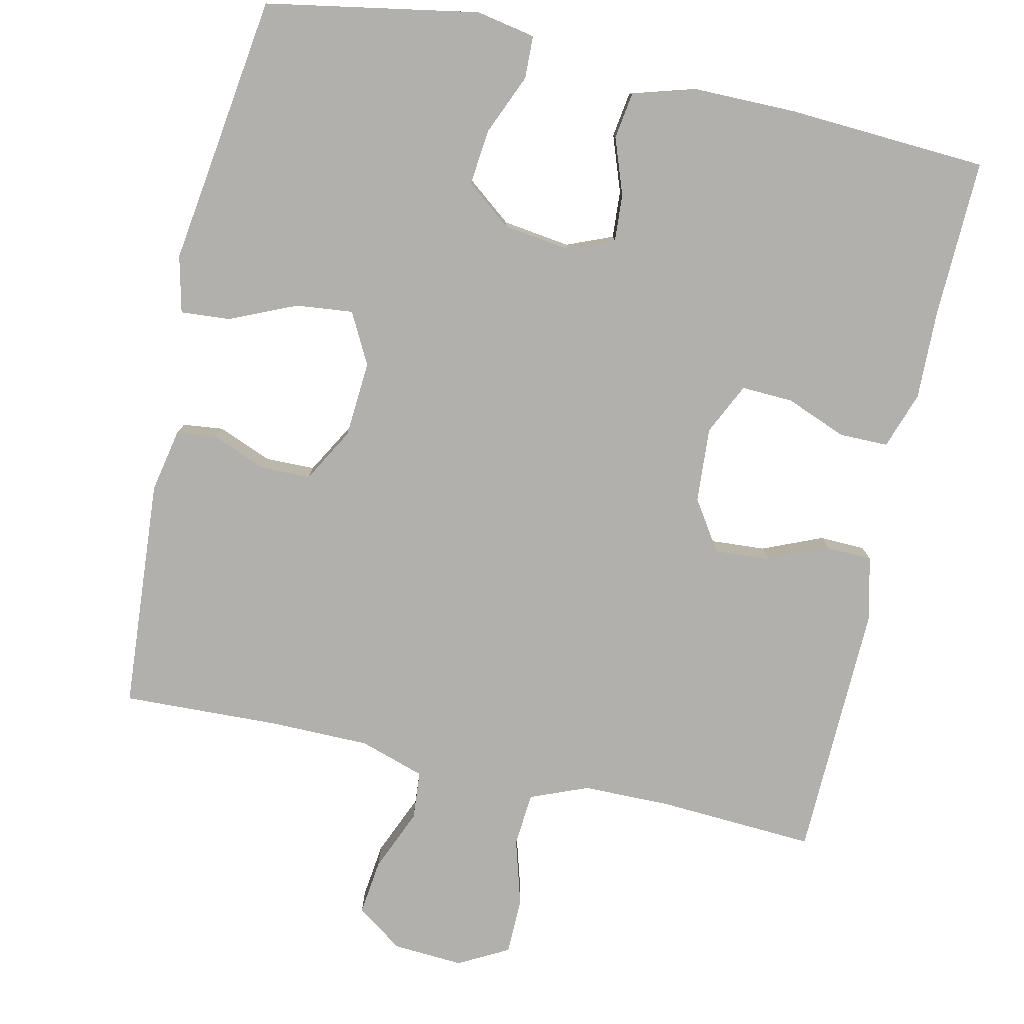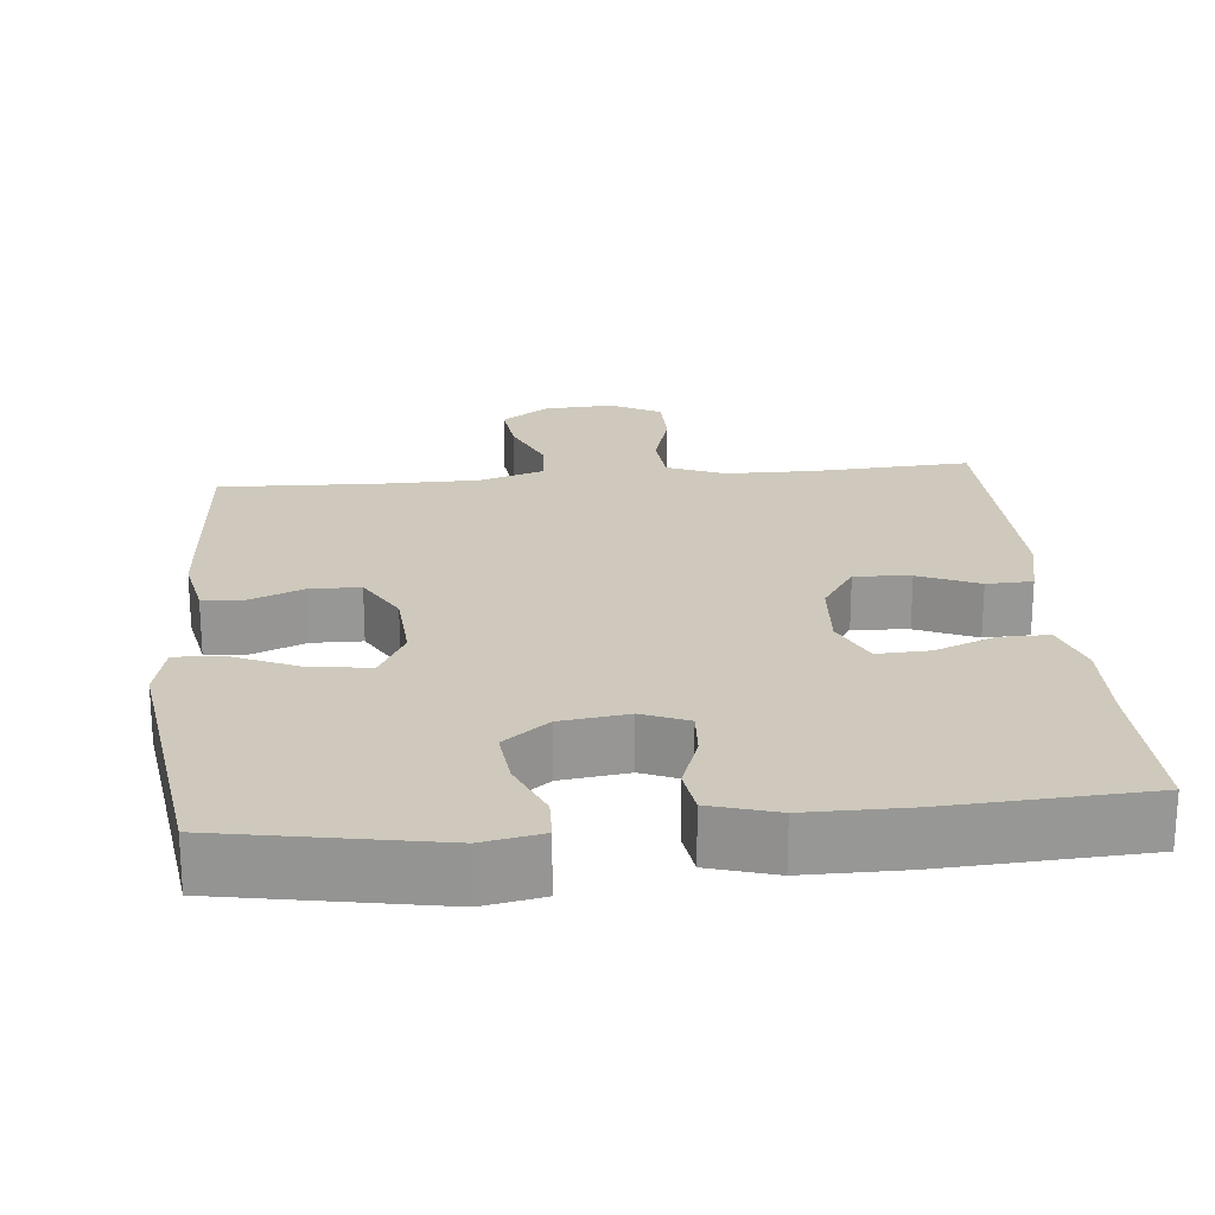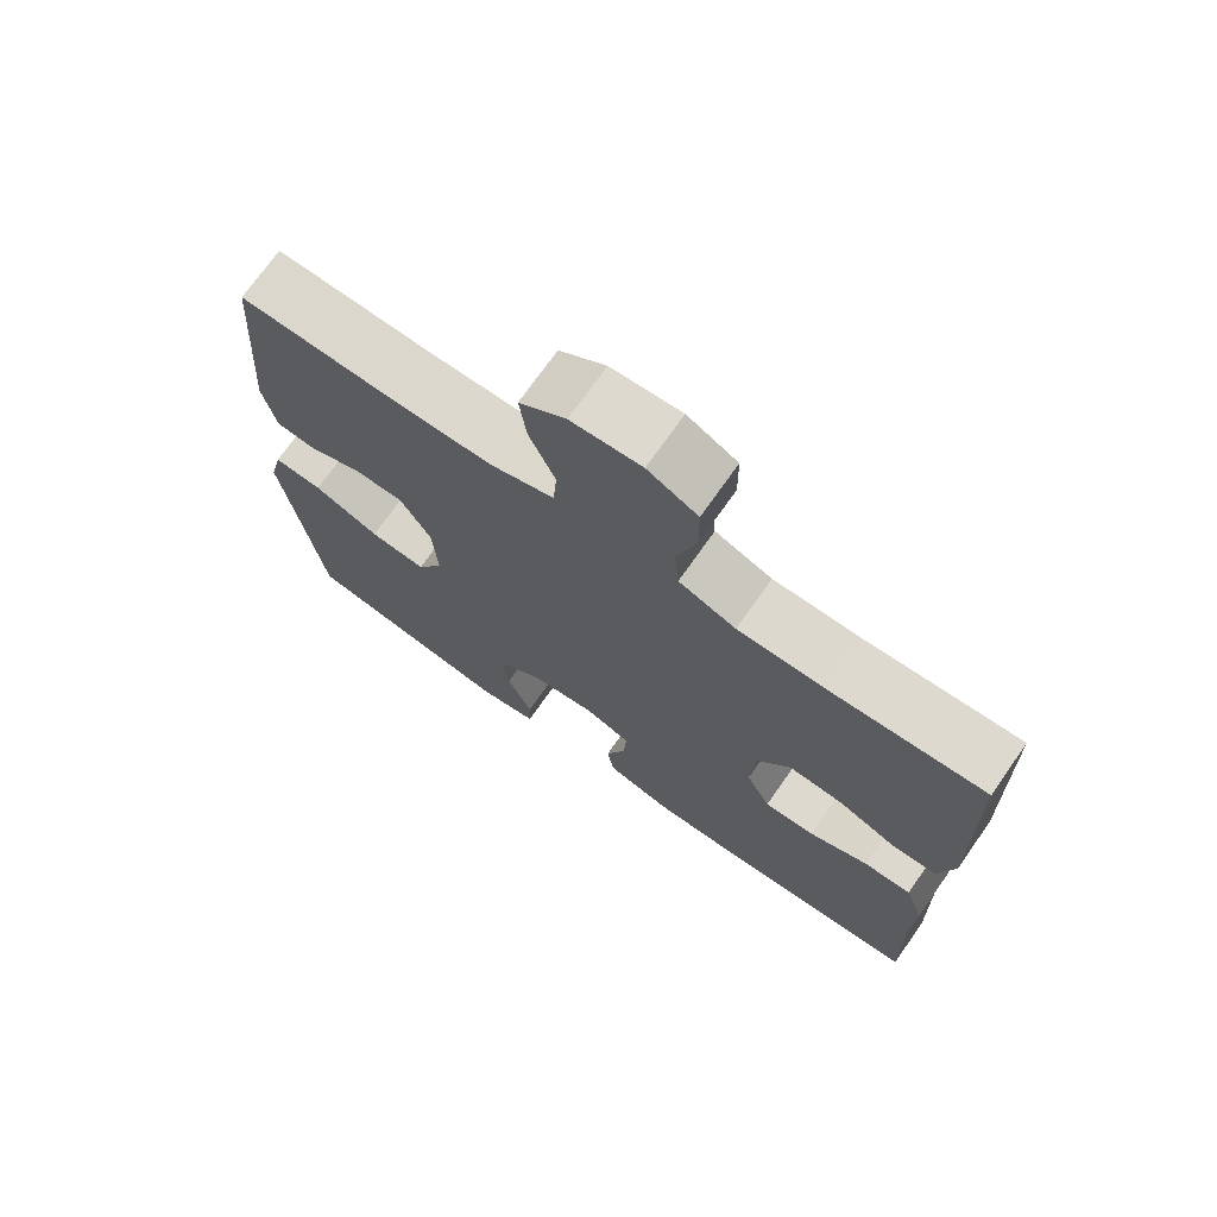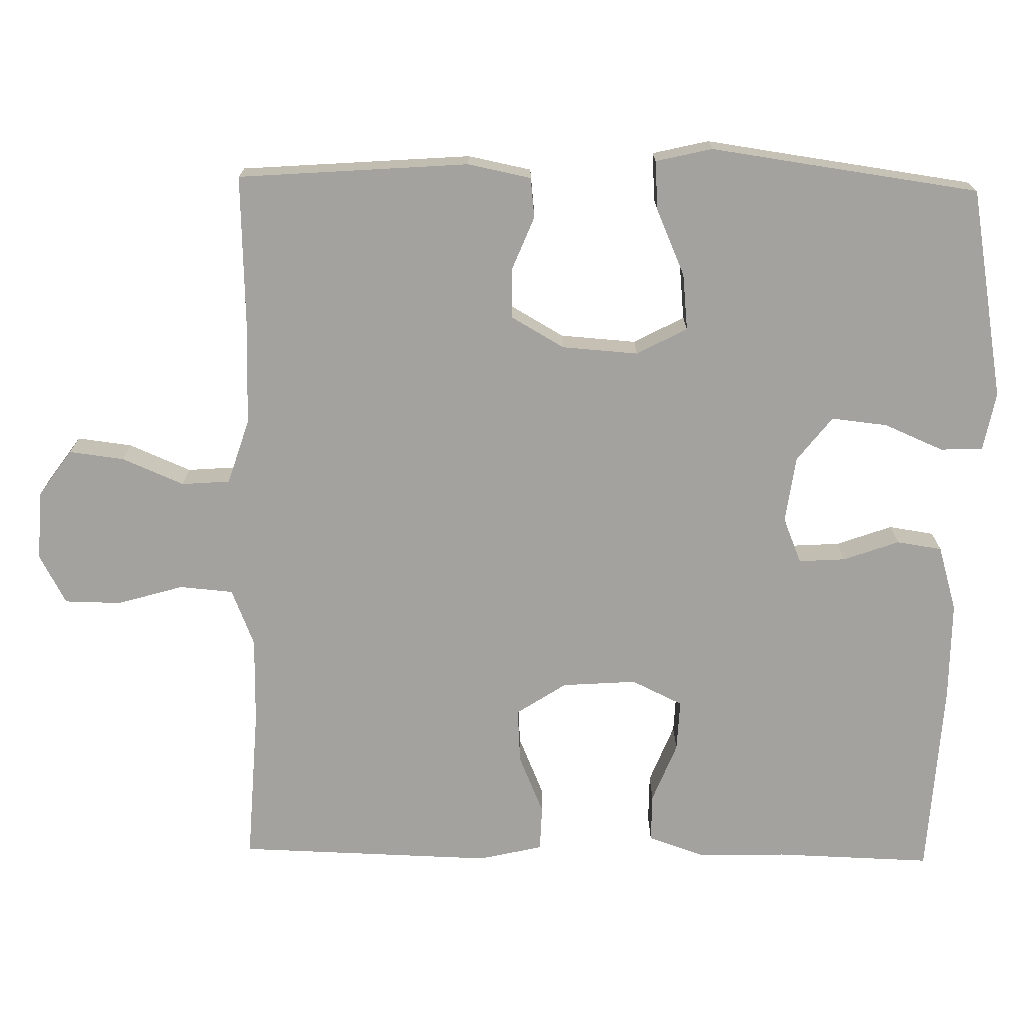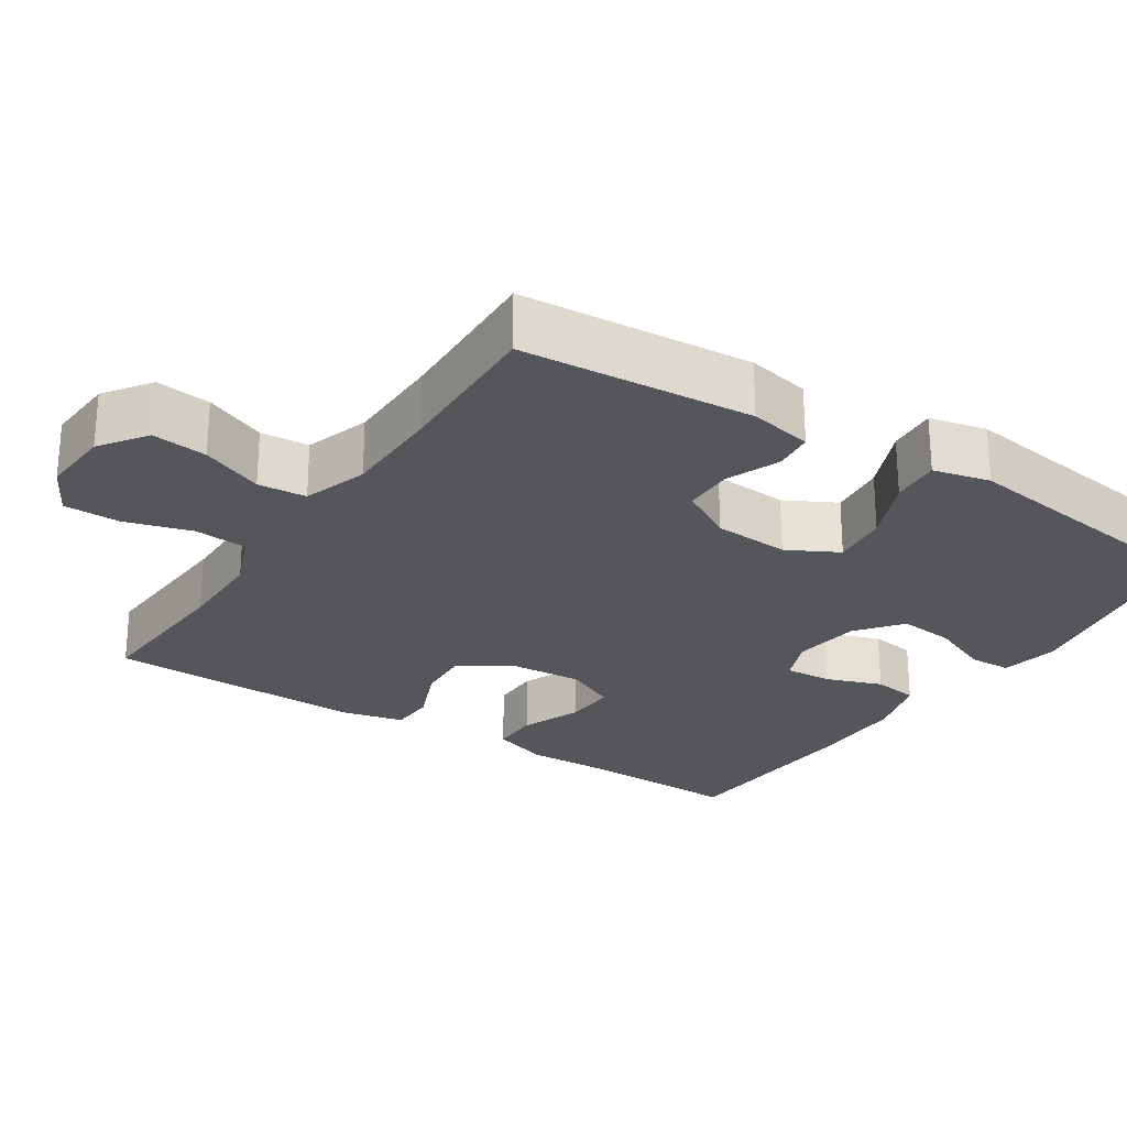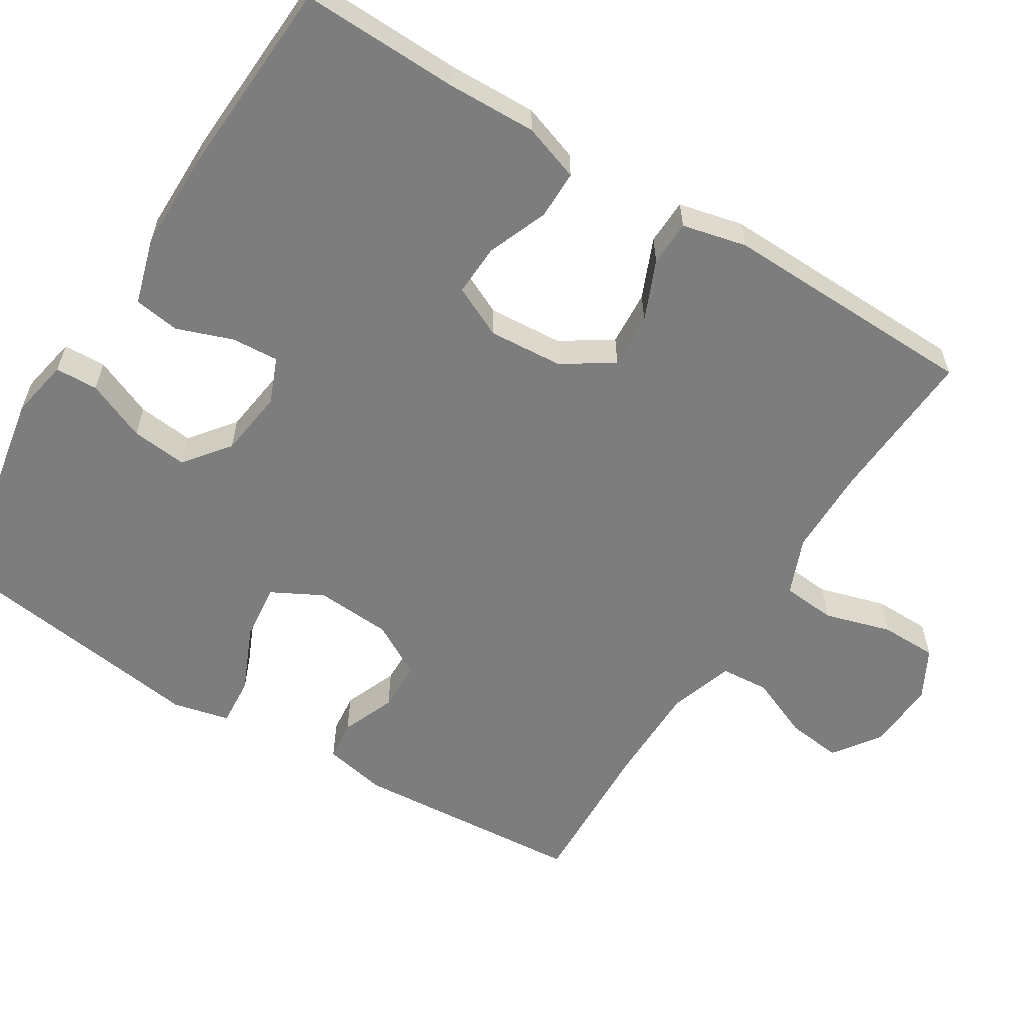
<metadata>
{"format":"obj","ext":"obj","renderer":"f3d","projection":"perspective","resolution":1024,"background":"white","views":[{"elev":-78.6,"azim":167.5,"up":"+Y"},{"elev":22.3,"azim":174.6,"up":"+Y"},{"elev":72.4,"azim":-144.9,"up":"+Z"},{"elev":-72.4,"azim":88.9,"up":"+Y"},{"elev":-25.6,"azim":56.8,"up":"+Y"},{"elev":-59.1,"azim":-121.8,"up":"+Y"}]}
</metadata>
<code>
v -0.5 0.07 -0.5
v -0.494 0.07 -0.289
v -0.497 0.07 -0.17
v -0.471 0.07 -0.094
v -0.406 0.07 -0.094
v -0.325 0.07 -0.126
v -0.256 0.07 -0.129
v -0.223 0.07 -0.06
v -0.23 0.07 0.04
v -0.274 0.07 0.107
v -0.348 0.07 0.102
v -0.428 0.07 0.068
v -0.489 0.07 0.07
v -0.509 0.07 0.156
v -0.5 0.07 0.5
v -0.291 0.07 0.488
v -0.173 0.07 0.489
v -0.096 0.07 0.52
v -0.09 0.07 0.592
v -0.116 0.07 0.681
v -0.115 0.07 0.757
v -0.048 0.07 0.793
v 0.046 0.07 0.787
v 0.108 0.07 0.743
v 0.099 0.07 0.669
v 0.064 0.07 0.586
v 0.069 0.07 0.521
v 0.156 0.07 0.493
v 0.289 0.07 0.492
v 0.5 0.07 0.5
v 0.523 0.07 0.19
v 0.506 0.07 0.105
v 0.452 0.07 0.099
v 0.38 0.07 0.128
v 0.313 0.07 0.127
v 0.272 0.07 0.055
v 0.265 0.07 -0.047
v 0.301 0.07 -0.115
v 0.377 0.07 -0.107
v 0.466 0.07 -0.068
v 0.532 0.07 -0.063
v 0.55 0.07 -0.139
v 0.533 0.07 -0.26
v 0.5 0.07 -0.5
v 0.216 0.07 -0.551
v 0.137 0.07 -0.536
v 0.135 0.07 -0.479
v 0.169 0.07 -0.399
v 0.177 0.07 -0.324
v 0.117 0.07 -0.277
v 0.027 0.07 -0.265
v -0.034 0.07 -0.29
v -0.03 0.07 -0.353
v -0.003 0.07 -0.428
v -0.012 0.07 -0.489
v -0.1 0.07 -0.515
v -0.233 0.07 -0.515
v -0.5 0 -0.5
v -0.494 0 -0.289
v -0.497 0 -0.17
v -0.471 0 -0.094
v -0.406 0 -0.094
v -0.325 0 -0.126
v -0.256 0 -0.129
v -0.223 0 -0.06
v -0.23 0 0.04
v -0.274 0 0.107
v -0.348 0 0.102
v -0.428 0 0.068
v -0.489 0 0.07
v -0.509 0 0.156
v -0.5 0 0.5
v -0.291 0 0.488
v -0.173 0 0.489
v -0.096 0 0.52
v -0.09 0 0.592
v -0.116 0 0.681
v -0.115 0 0.757
v -0.048 0 0.793
v 0.046 0 0.787
v 0.108 0 0.743
v 0.099 0 0.669
v 0.064 0 0.586
v 0.069 0 0.521
v 0.156 0 0.493
v 0.289 0 0.492
v 0.5 0 0.5
v 0.523 0 0.19
v 0.506 0 0.105
v 0.452 0 0.099
v 0.38 0 0.128
v 0.313 0 0.127
v 0.272 0 0.055
v 0.265 0 -0.047
v 0.301 0 -0.115
v 0.377 0 -0.107
v 0.466 0 -0.068
v 0.532 0 -0.063
v 0.55 0 -0.139
v 0.533 0 -0.26
v 0.5 0 -0.5
v 0.216 0 -0.551
v 0.137 0 -0.536
v 0.135 0 -0.479
v 0.169 0 -0.399
v 0.177 0 -0.324
v 0.117 0 -0.277
v 0.027 0 -0.265
v -0.034 0 -0.29
v -0.03 0 -0.353
v -0.003 0 -0.428
v -0.012 0 -0.489
v -0.1 0 -0.515
v -0.233 0 -0.515
f 57 1 2
f 56 57 2
f 55 56 2
f 54 55 2
f 53 54 2
f 4 5 6
f 3 4 6
f 2 3 6
f 53 2 6
f 52 53 6
f 51 52 6 7
f 50 51 7 8
f 46 47 48
f 45 46 48
f 44 45 48
f 43 44 48
f 43 48 49
f 42 43 49
f 41 42 49
f 40 41 49
f 39 40 49
f 38 39 49 50
f 32 33 34
f 31 32 34
f 30 31 34
f 29 30 34
f 28 29 34 35
f 27 28 35 36
f 24 25 26
f 23 24 26
f 22 23 26
f 21 22 26
f 20 21 26
f 19 20 26
f 18 19 26 27
f 27 36 37
f 18 27 37
f 17 18 37
f 14 15 16
f 13 14 16
f 12 13 16
f 11 12 16
f 10 11 16 17
f 50 8 9
f 38 50 9
f 37 38 9
f 17 37 9
f 9 10 17
f 59 58 114
f 59 114 113
f 59 113 112
f 59 112 111
f 59 111 110
f 63 62 61
f 63 61 60
f 63 60 59
f 63 59 110
f 63 110 109
f 64 63 109 108
f 65 64 108 107
f 105 104 103
f 105 103 102
f 105 102 101
f 105 101 100
f 106 105 100
f 106 100 99
f 106 99 98
f 106 98 97
f 106 97 96
f 107 106 96 95
f 91 90 89
f 91 89 88
f 91 88 87
f 91 87 86
f 92 91 86 85
f 93 92 85 84
f 83 82 81
f 83 81 80
f 83 80 79
f 83 79 78
f 83 78 77
f 83 77 76
f 84 83 76 75
f 94 93 84
f 94 84 75
f 94 75 74
f 73 72 71
f 73 71 70
f 73 70 69
f 73 69 68
f 74 73 68 67
f 66 65 107
f 66 107 95
f 66 95 94
f 66 94 74
f 74 67 66
f 1 58 59 2
f 2 59 60 3
f 3 60 61 4
f 4 61 62 5
f 5 62 63 6
f 6 63 64 7
f 7 64 65 8
f 8 65 66 9
f 9 66 67 10
f 10 67 68 11
f 11 68 69 12
f 12 69 70 13
f 13 70 71 14
f 14 71 72 15
f 15 72 73 16
f 16 73 74 17
f 17 74 75 18
f 18 75 76 19
f 19 76 77 20
f 20 77 78 21
f 21 78 79 22
f 22 79 80 23
f 23 80 81 24
f 24 81 82 25
f 25 82 83 26
f 26 83 84 27
f 27 84 85 28
f 28 85 86 29
f 29 86 87 30
f 30 87 88 31
f 31 88 89 32
f 32 89 90 33
f 33 90 91 34
f 34 91 92 35
f 35 92 93 36
f 36 93 94 37
f 37 94 95 38
f 38 95 96 39
f 39 96 97 40
f 40 97 98 41
f 41 98 99 42
f 42 99 100 43
f 43 100 101 44
f 44 101 102 45
f 45 102 103 46
f 46 103 104 47
f 47 104 105 48
f 48 105 106 49
f 49 106 107 50
f 50 107 108 51
f 51 108 109 52
f 52 109 110 53
f 53 110 111 54
f 54 111 112 55
f 55 112 113 56
f 56 113 114 57
f 57 114 58 1

</code>
